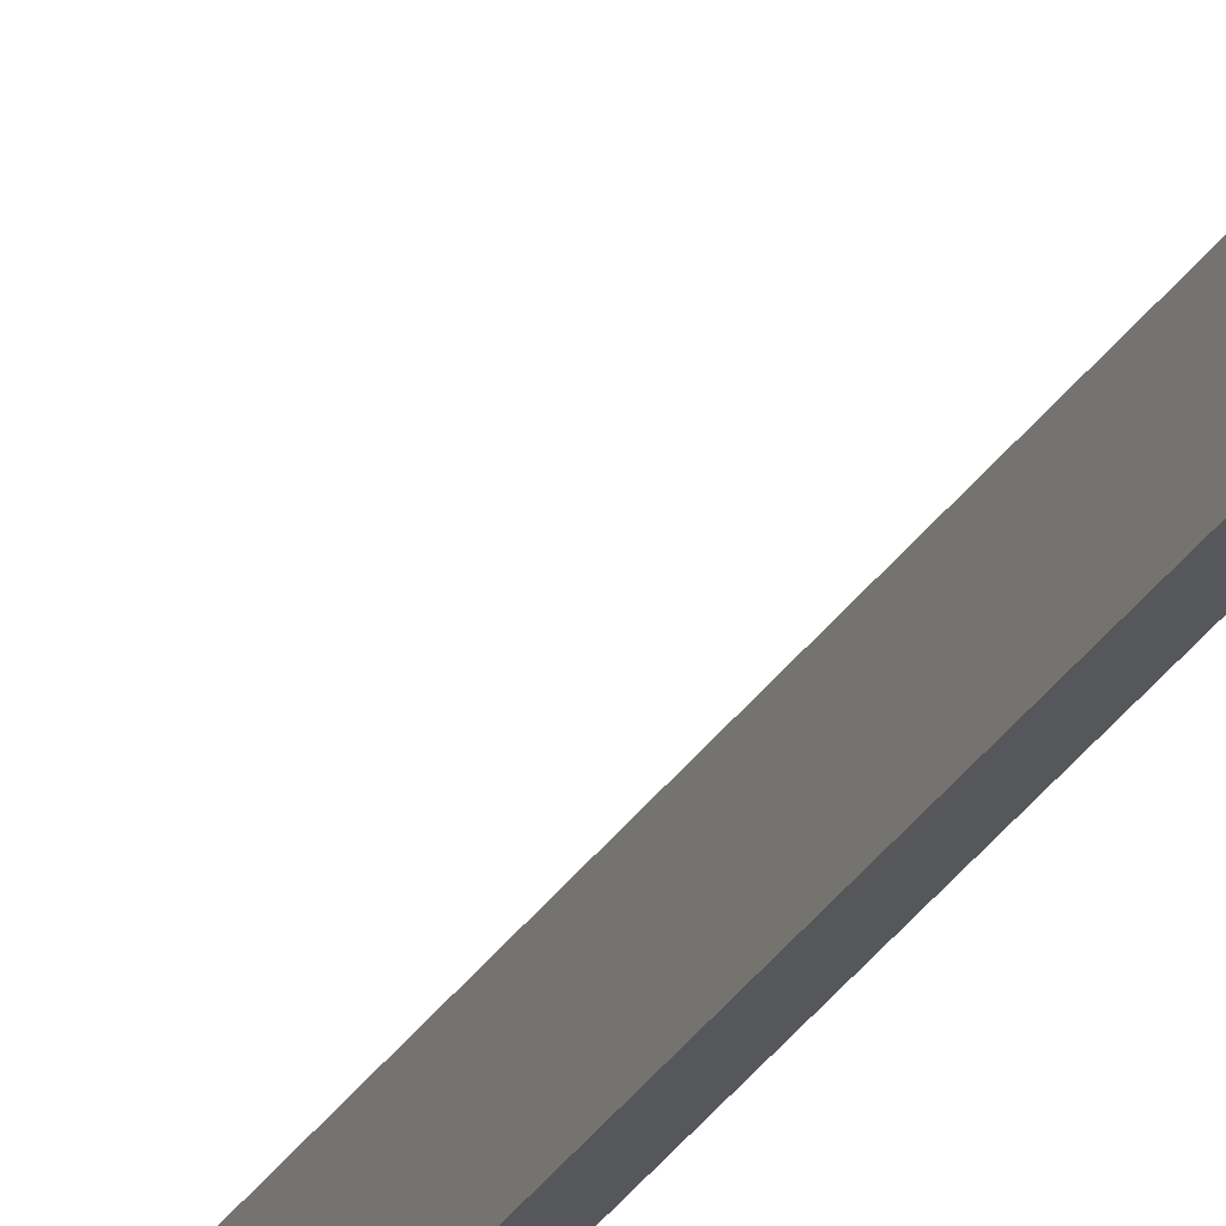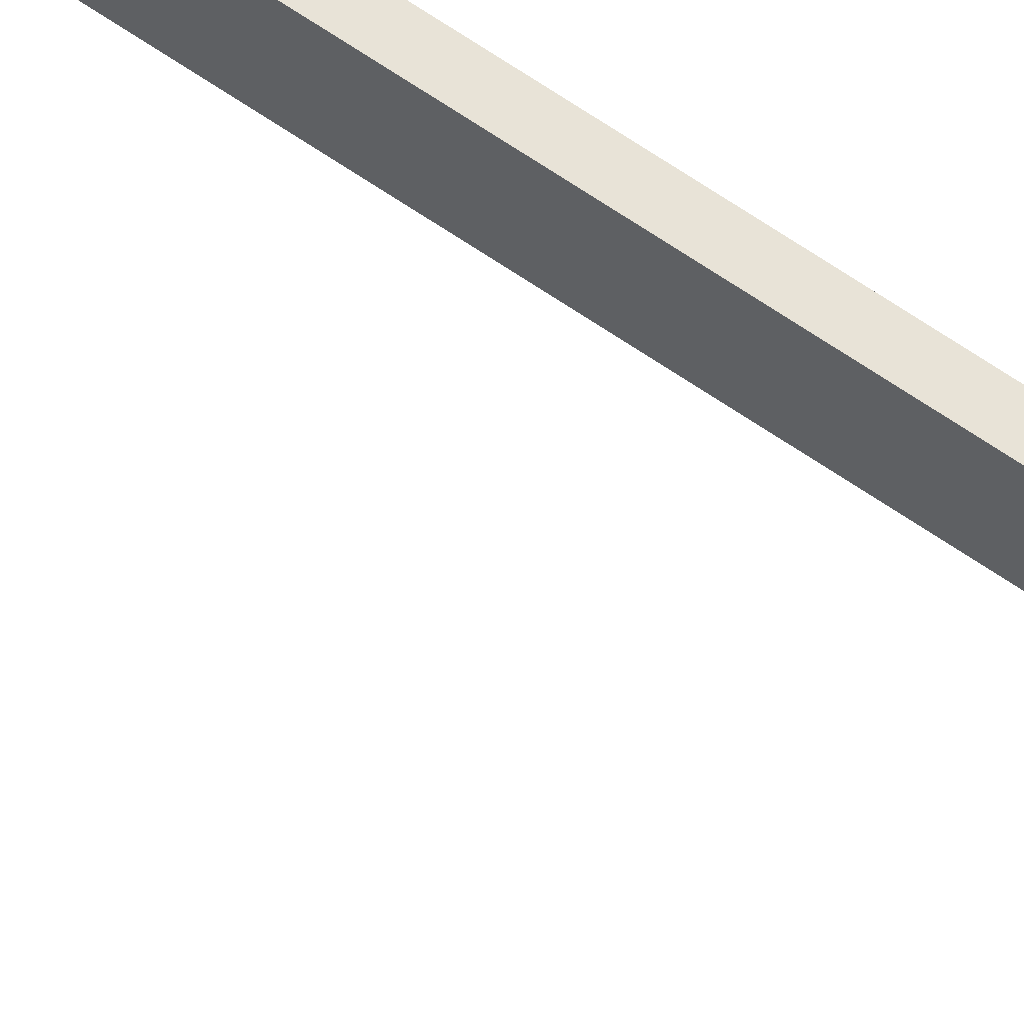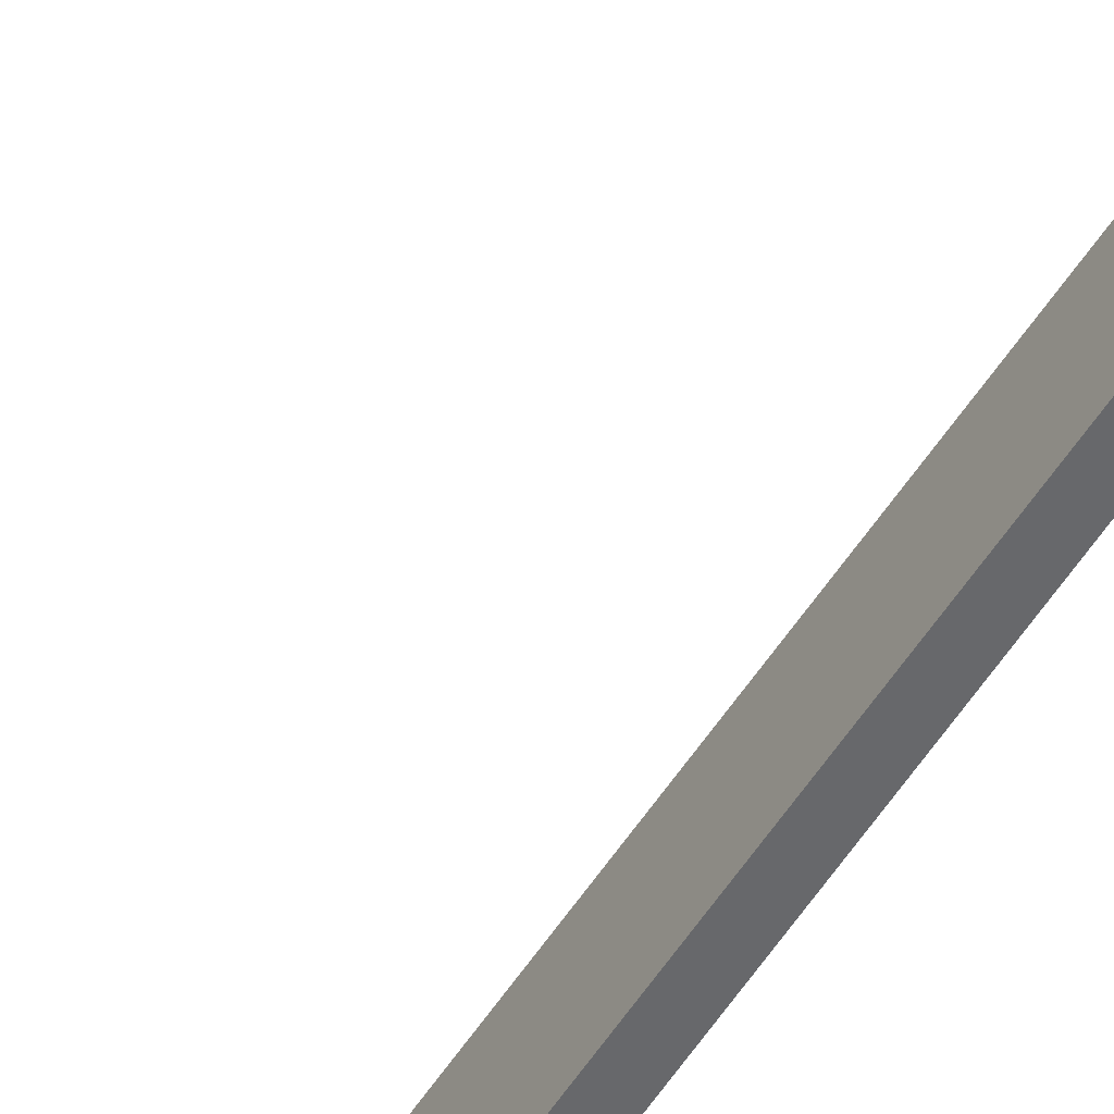
<metadata>
{"format":"obj","ext":"obj","renderer":"f3d","projection":"perspective","resolution":1024,"background":"white","views":[{"elev":-27.1,"azim":155.3,"up":"+Y"},{"elev":61.8,"azim":125.4,"up":"+Y"},{"elev":-52.4,"azim":148.2,"up":"+Y"}]}
</metadata>
<code>
o Cube.5395_0361
v -1.947 0.459 0.318
v -1.896 0.459 -1.041
v -1.947 0.459 -0.366
v -1.896 0.459 0.318
v -1.896 0.459 -0.366
v -1.896 0.459 0.975
v -1.905 0.459 -1.041
v -1.905 0.459 0.975
v -1.947 0.48 0.318
v -1.896 0.48 -1.041
v -1.947 0.48 -0.366
v -1.896 0.48 0.318
v -1.896 0.48 -0.366
v -1.896 0.48 0.975
v -1.905 0.48 -1.041
v -1.905 0.48 0.975
v -1.953 0.459 0.324
v -1.902 0.459 -1.035
v -1.953 0.459 -0.372
v -1.902 0.459 0.324
v -1.902 0.459 -0.372
v -1.902 0.459 0.969
v -1.905 0.459 -1.035
v -1.905 0.459 0.969
v -1.953 0.48 0.324
v -1.902 0.48 -1.035
v -1.953 0.48 -0.372
v -1.902 0.48 0.324
v -1.902 0.48 -0.372
v -1.902 0.48 0.969
v -1.905 0.48 -1.035
v -1.905 0.48 0.969
f 10 2 7
f 9 1 3
f 11 3 5
f 16 8 6
f 14 6 4
f 13 5 2
f 12 4 1
f 23 18 26
f 19 17 25
f 21 19 27
f 22 24 32
f 20 22 30
f 18 21 29
f 17 20 28
f 6 22 20
f 15 31 26
f 7 2 18
f 8 16 32
f 16 14 30
f 8 24 22
f 15 7 23
f 9 25 28
f 1 4 20
f 11 13 29
f 3 19 21
f 13 10 26
f 2 5 21
f 9 11 27
f 3 1 17
f 14 12 28
f 10 7 15
f 9 3 11
f 11 5 13
f 16 6 14
f 14 4 12
f 13 2 10
f 12 1 9
f 23 26 31
f 19 25 27
f 21 27 29
f 22 32 30
f 20 30 28
f 18 29 26
f 17 28 25
f 6 20 4
f 15 26 10
f 7 18 23
f 8 32 24
f 16 30 32
f 8 22 6
f 15 23 31
f 9 28 12
f 1 20 17
f 11 29 27
f 3 21 5
f 13 26 29
f 2 21 18
f 9 27 25
f 3 17 19
f 14 28 30

</code>
